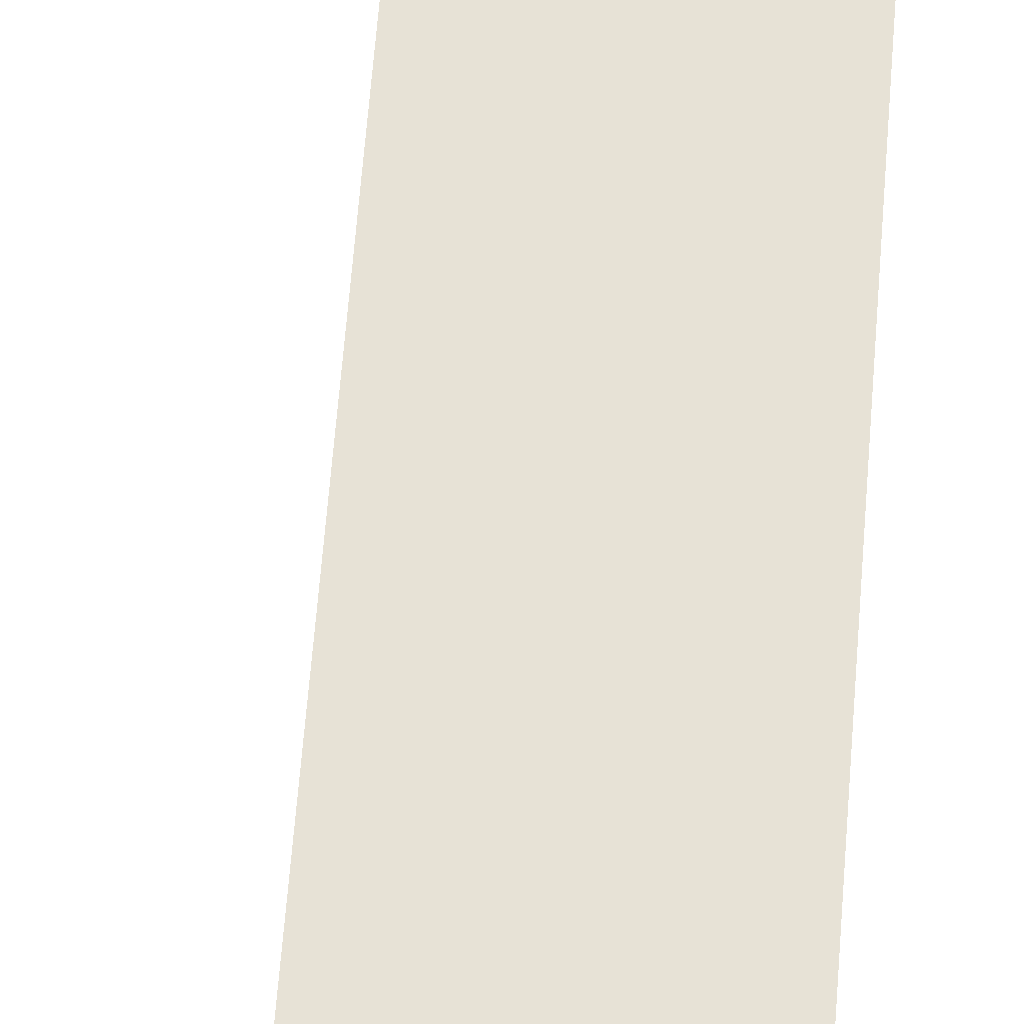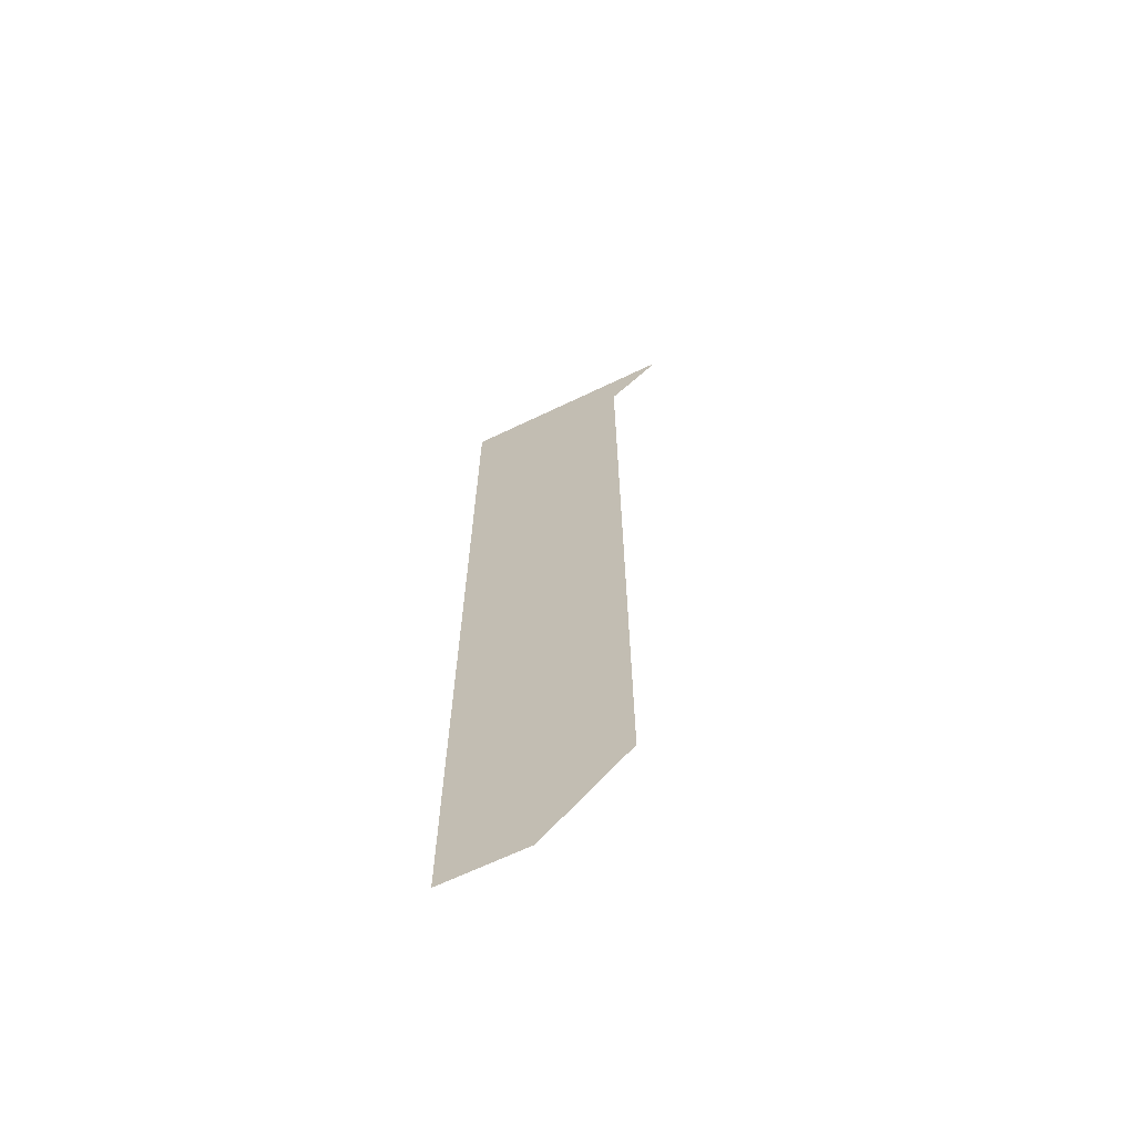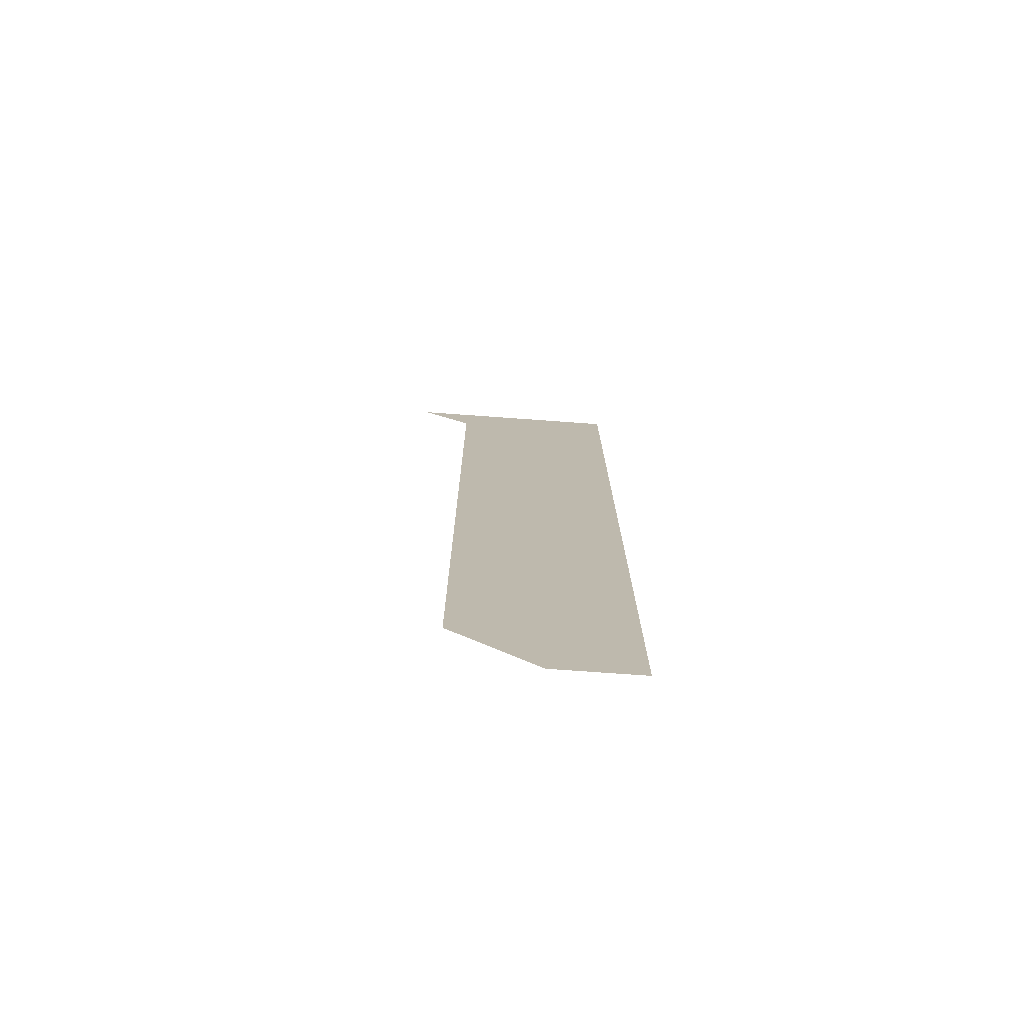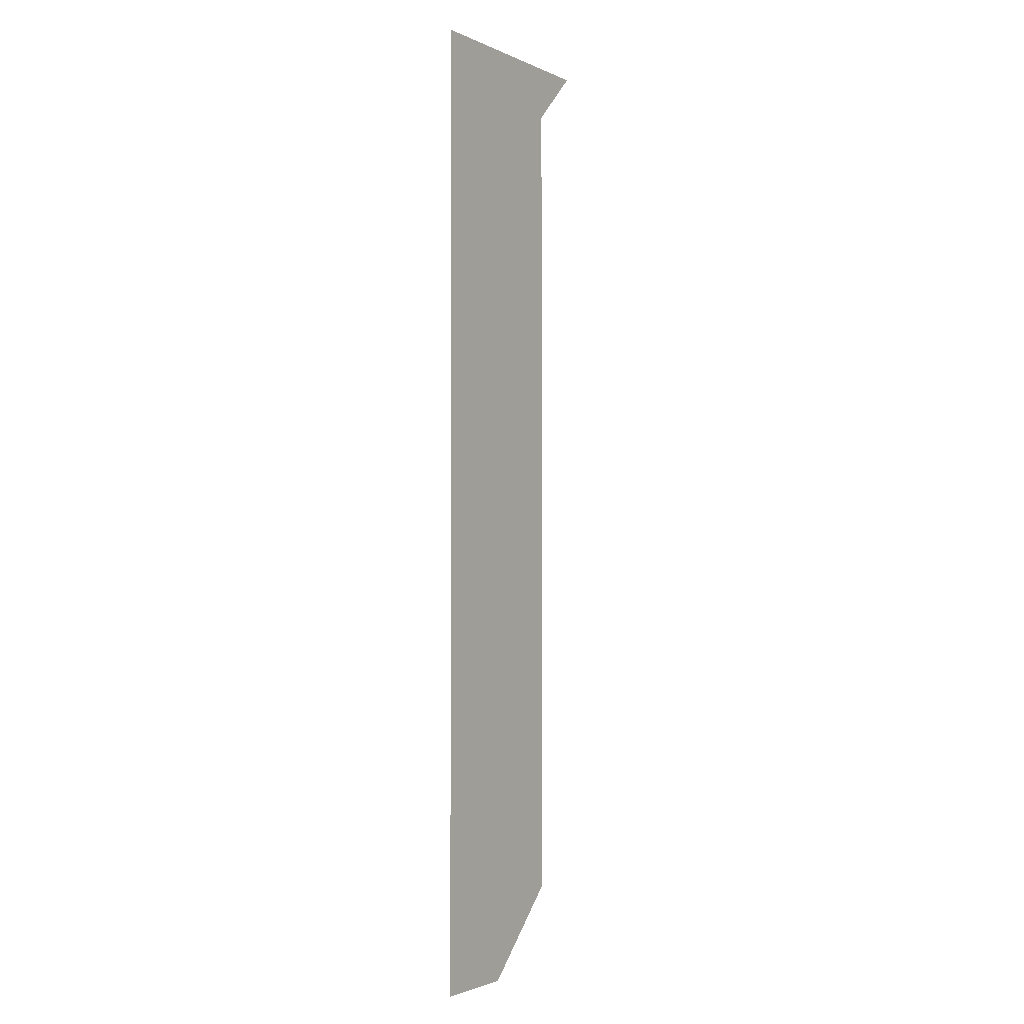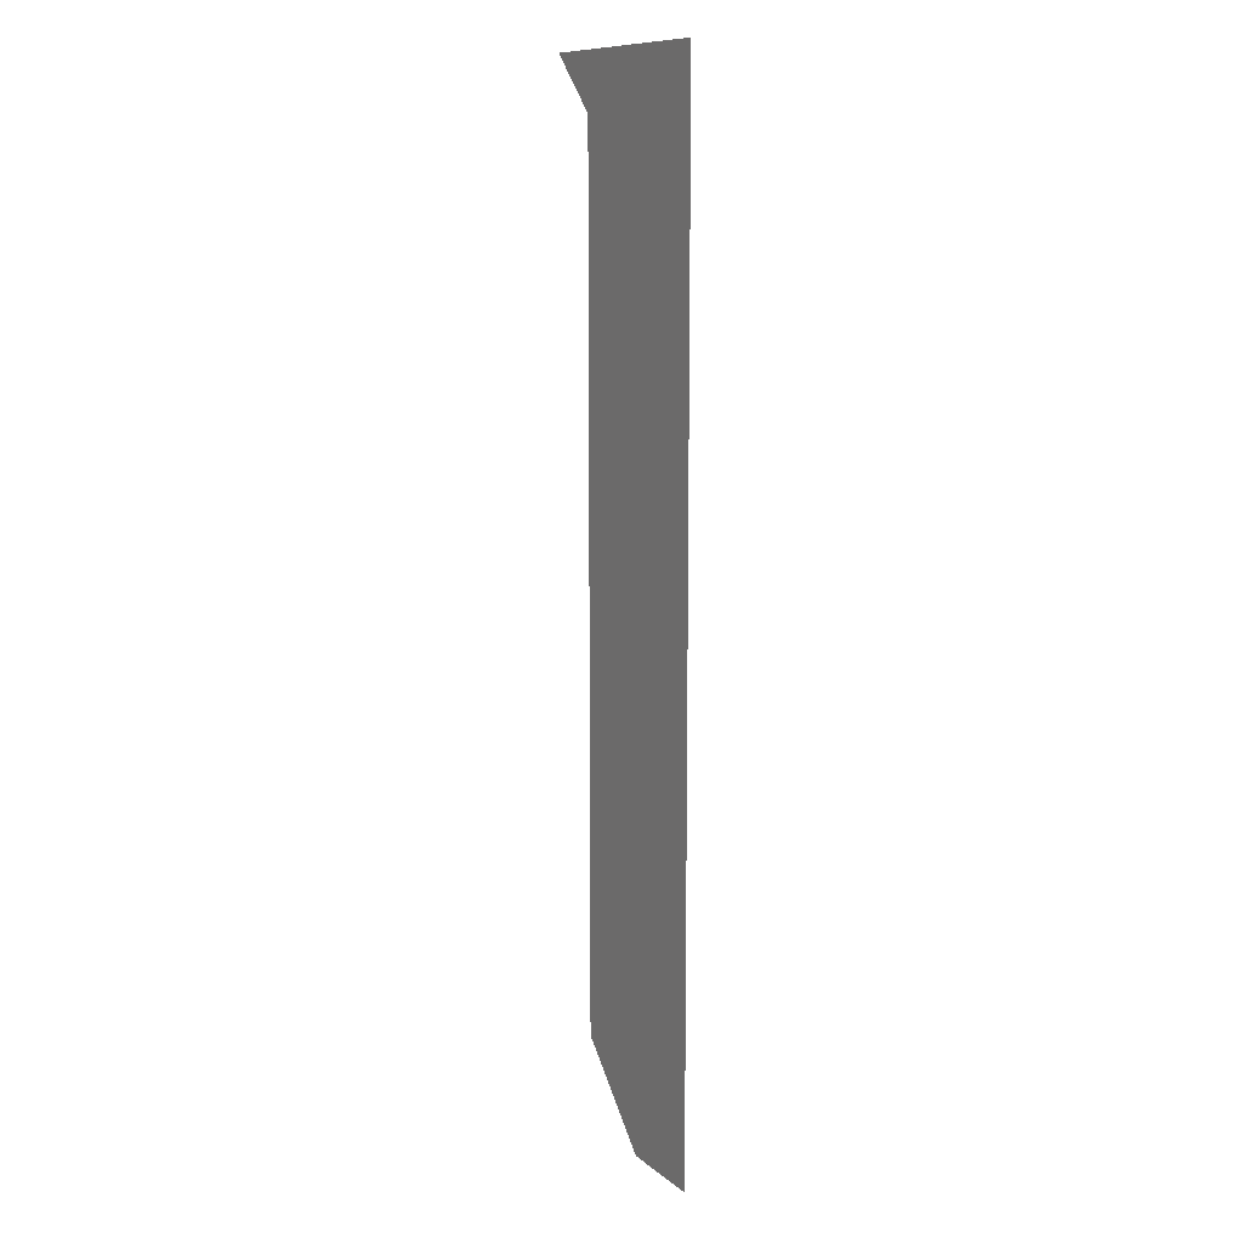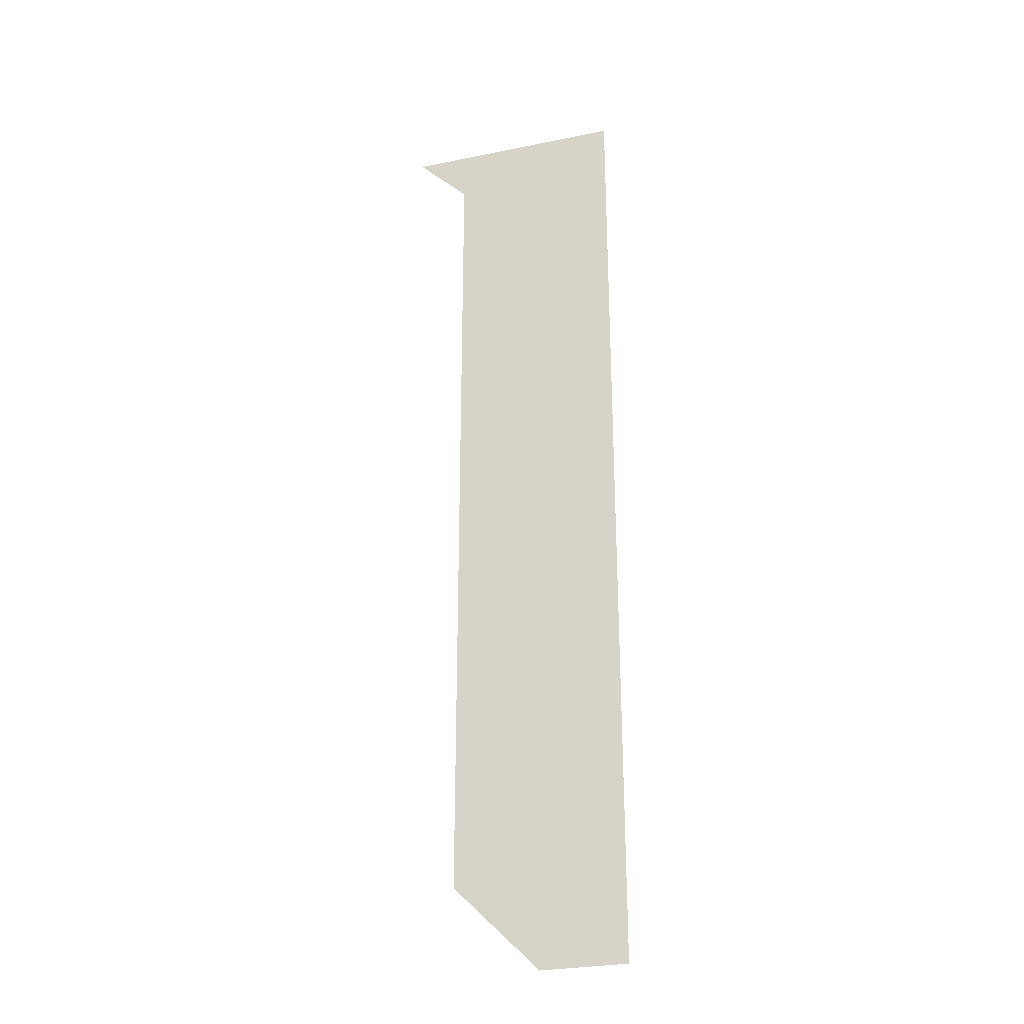
<metadata>
{"format":"obj","ext":"obj","renderer":"f3d","projection":"perspective","resolution":1024,"background":"white","views":[{"elev":63.5,"azim":4.5,"up":"+Y"},{"elev":-66.6,"azim":-154.3,"up":"+Z"},{"elev":-75.3,"azim":-4.1,"up":"+Z"},{"elev":-2.1,"azim":123.2,"up":"+Z"},{"elev":10.9,"azim":60.8,"up":"+Z"},{"elev":-28.1,"azim":17.2,"up":"+Z"}]}
</metadata>
<code>
v 4019 -51.2 -2458
v 4019 -51.2 -1958
v 4070 -51.2 -2509
v 3987 -51.2 -1926
v 4122 -51.2 -1926
v 4019 -51.2 -1958
v 4070 -51.2 -2509
v 4019 -51.2 -1958
v 4122 -51.2 -1926
v 4122 -51.2 -2509
v 4070 -51.2 -2509
v 4122 -51.2 -1926
f 1 2 3
f 4 5 6
f 7 8 9
f 10 11 12

</code>
